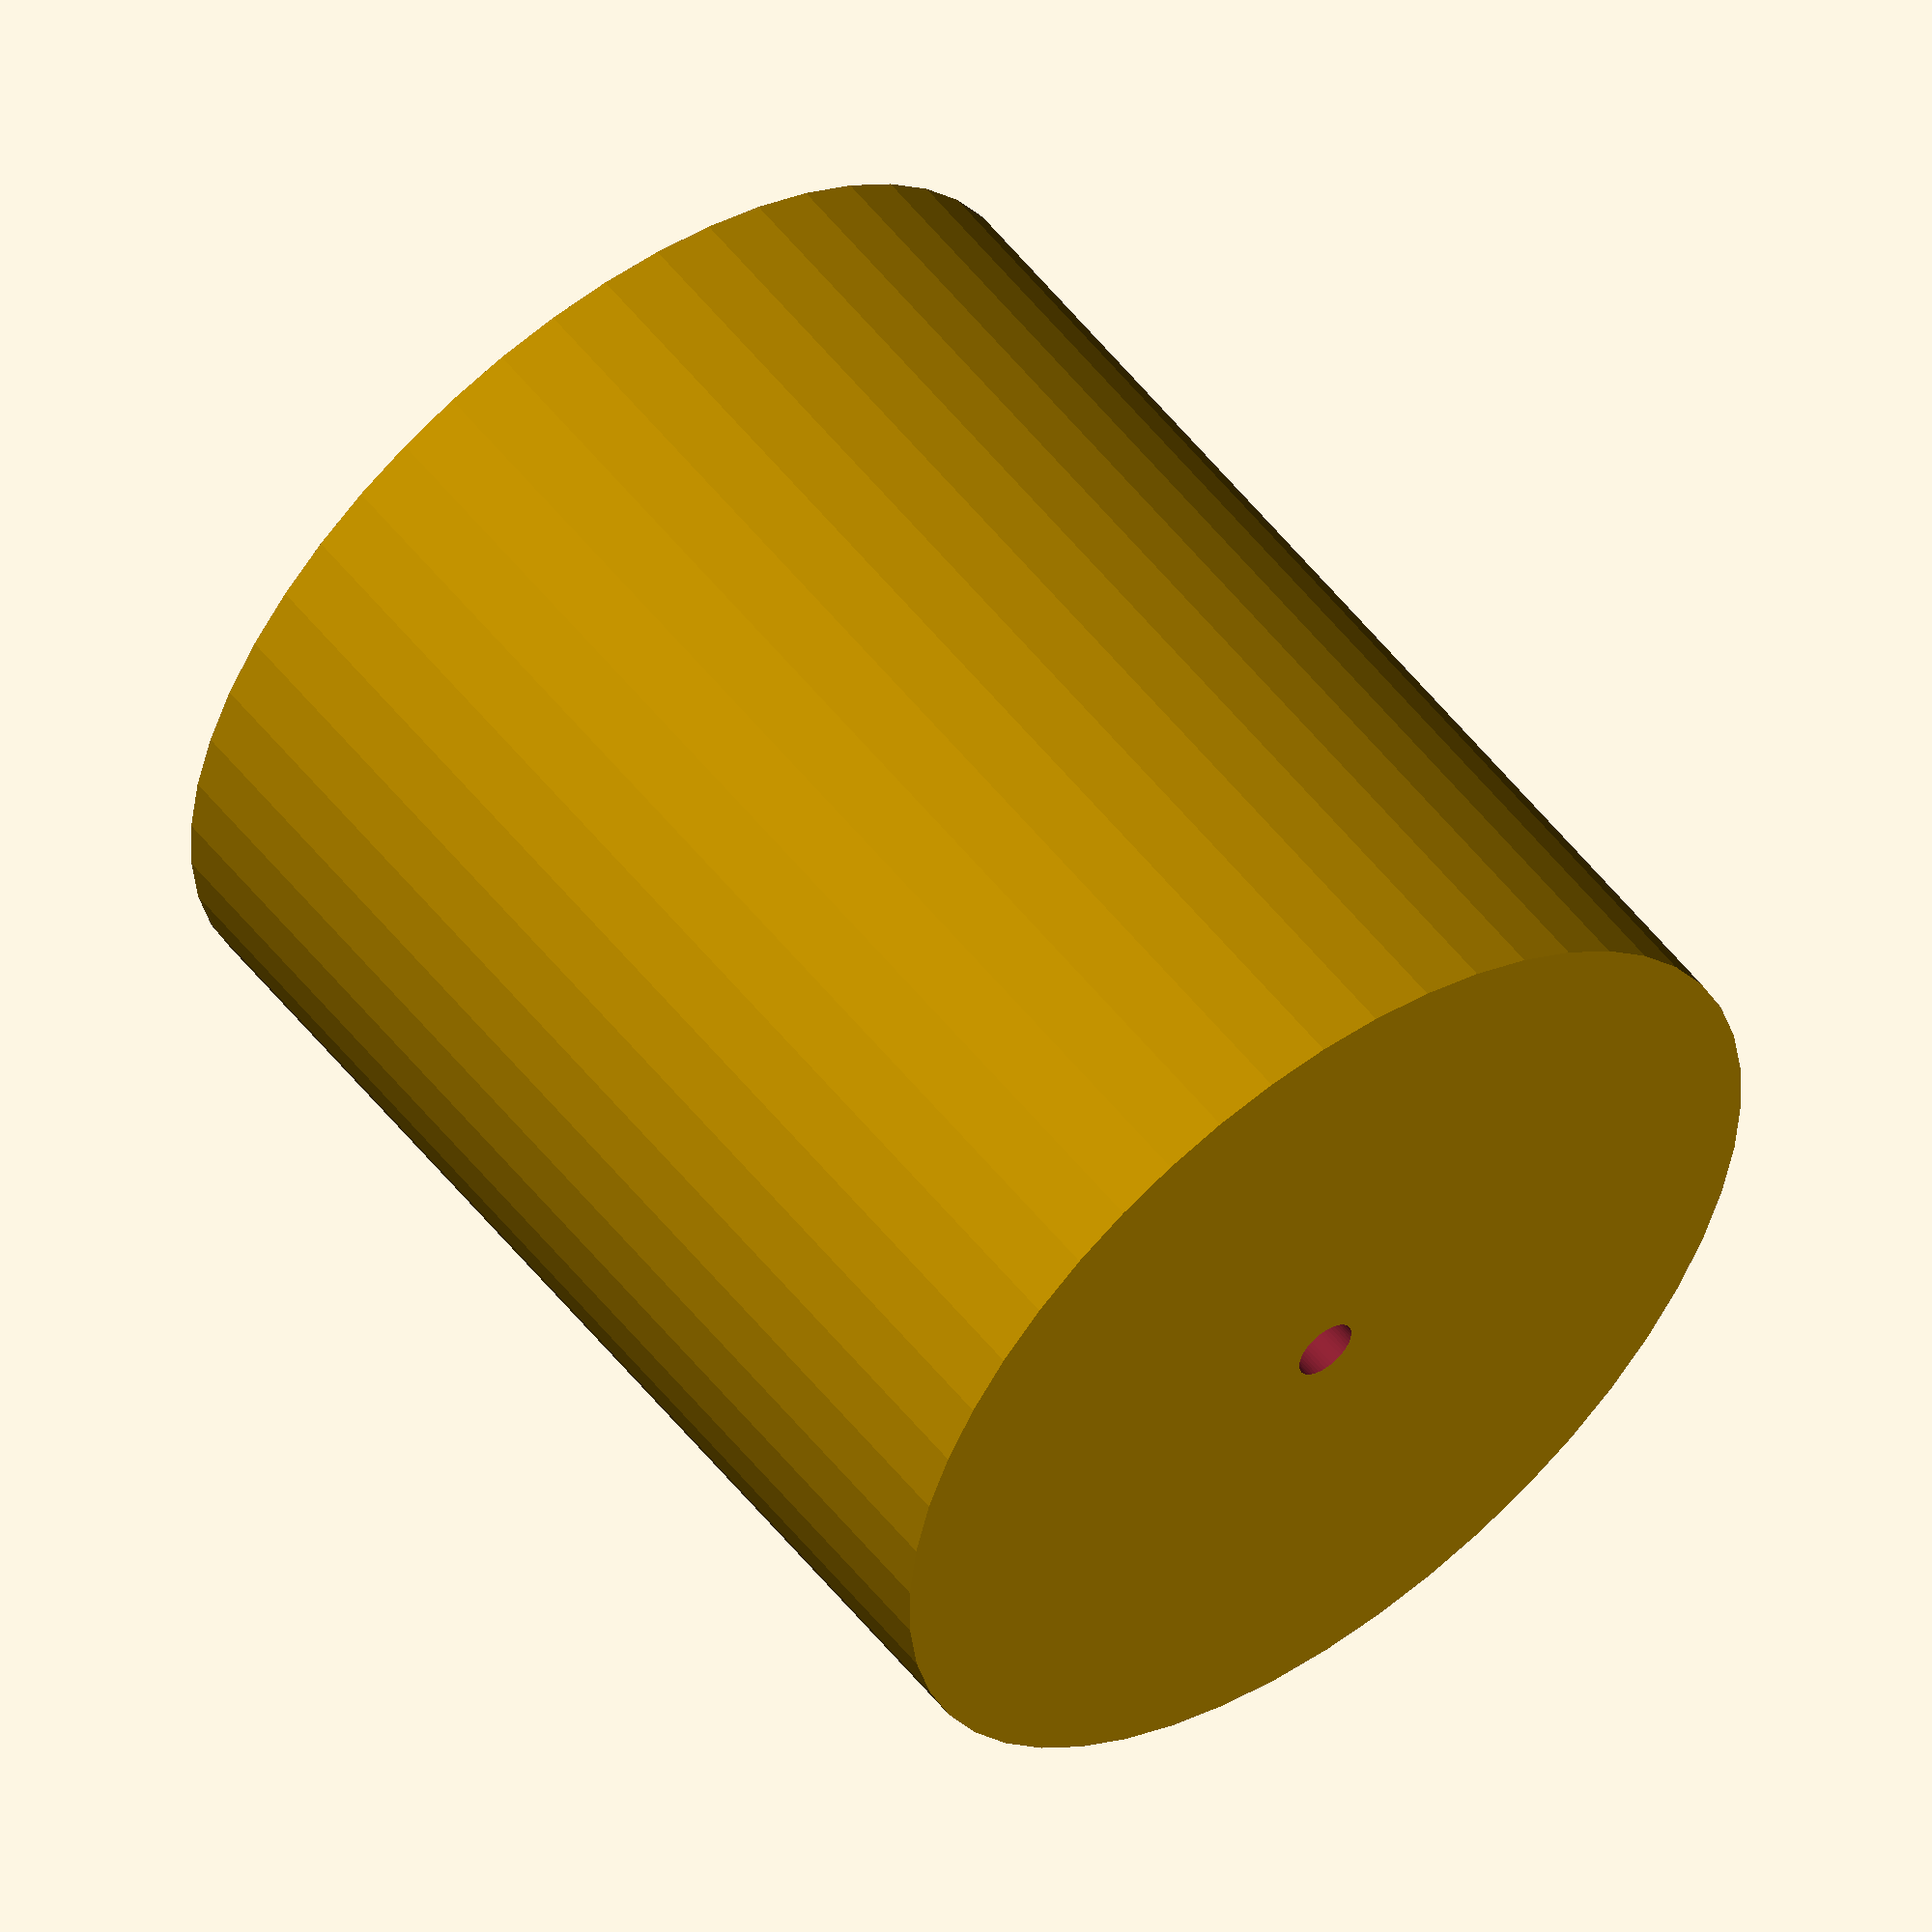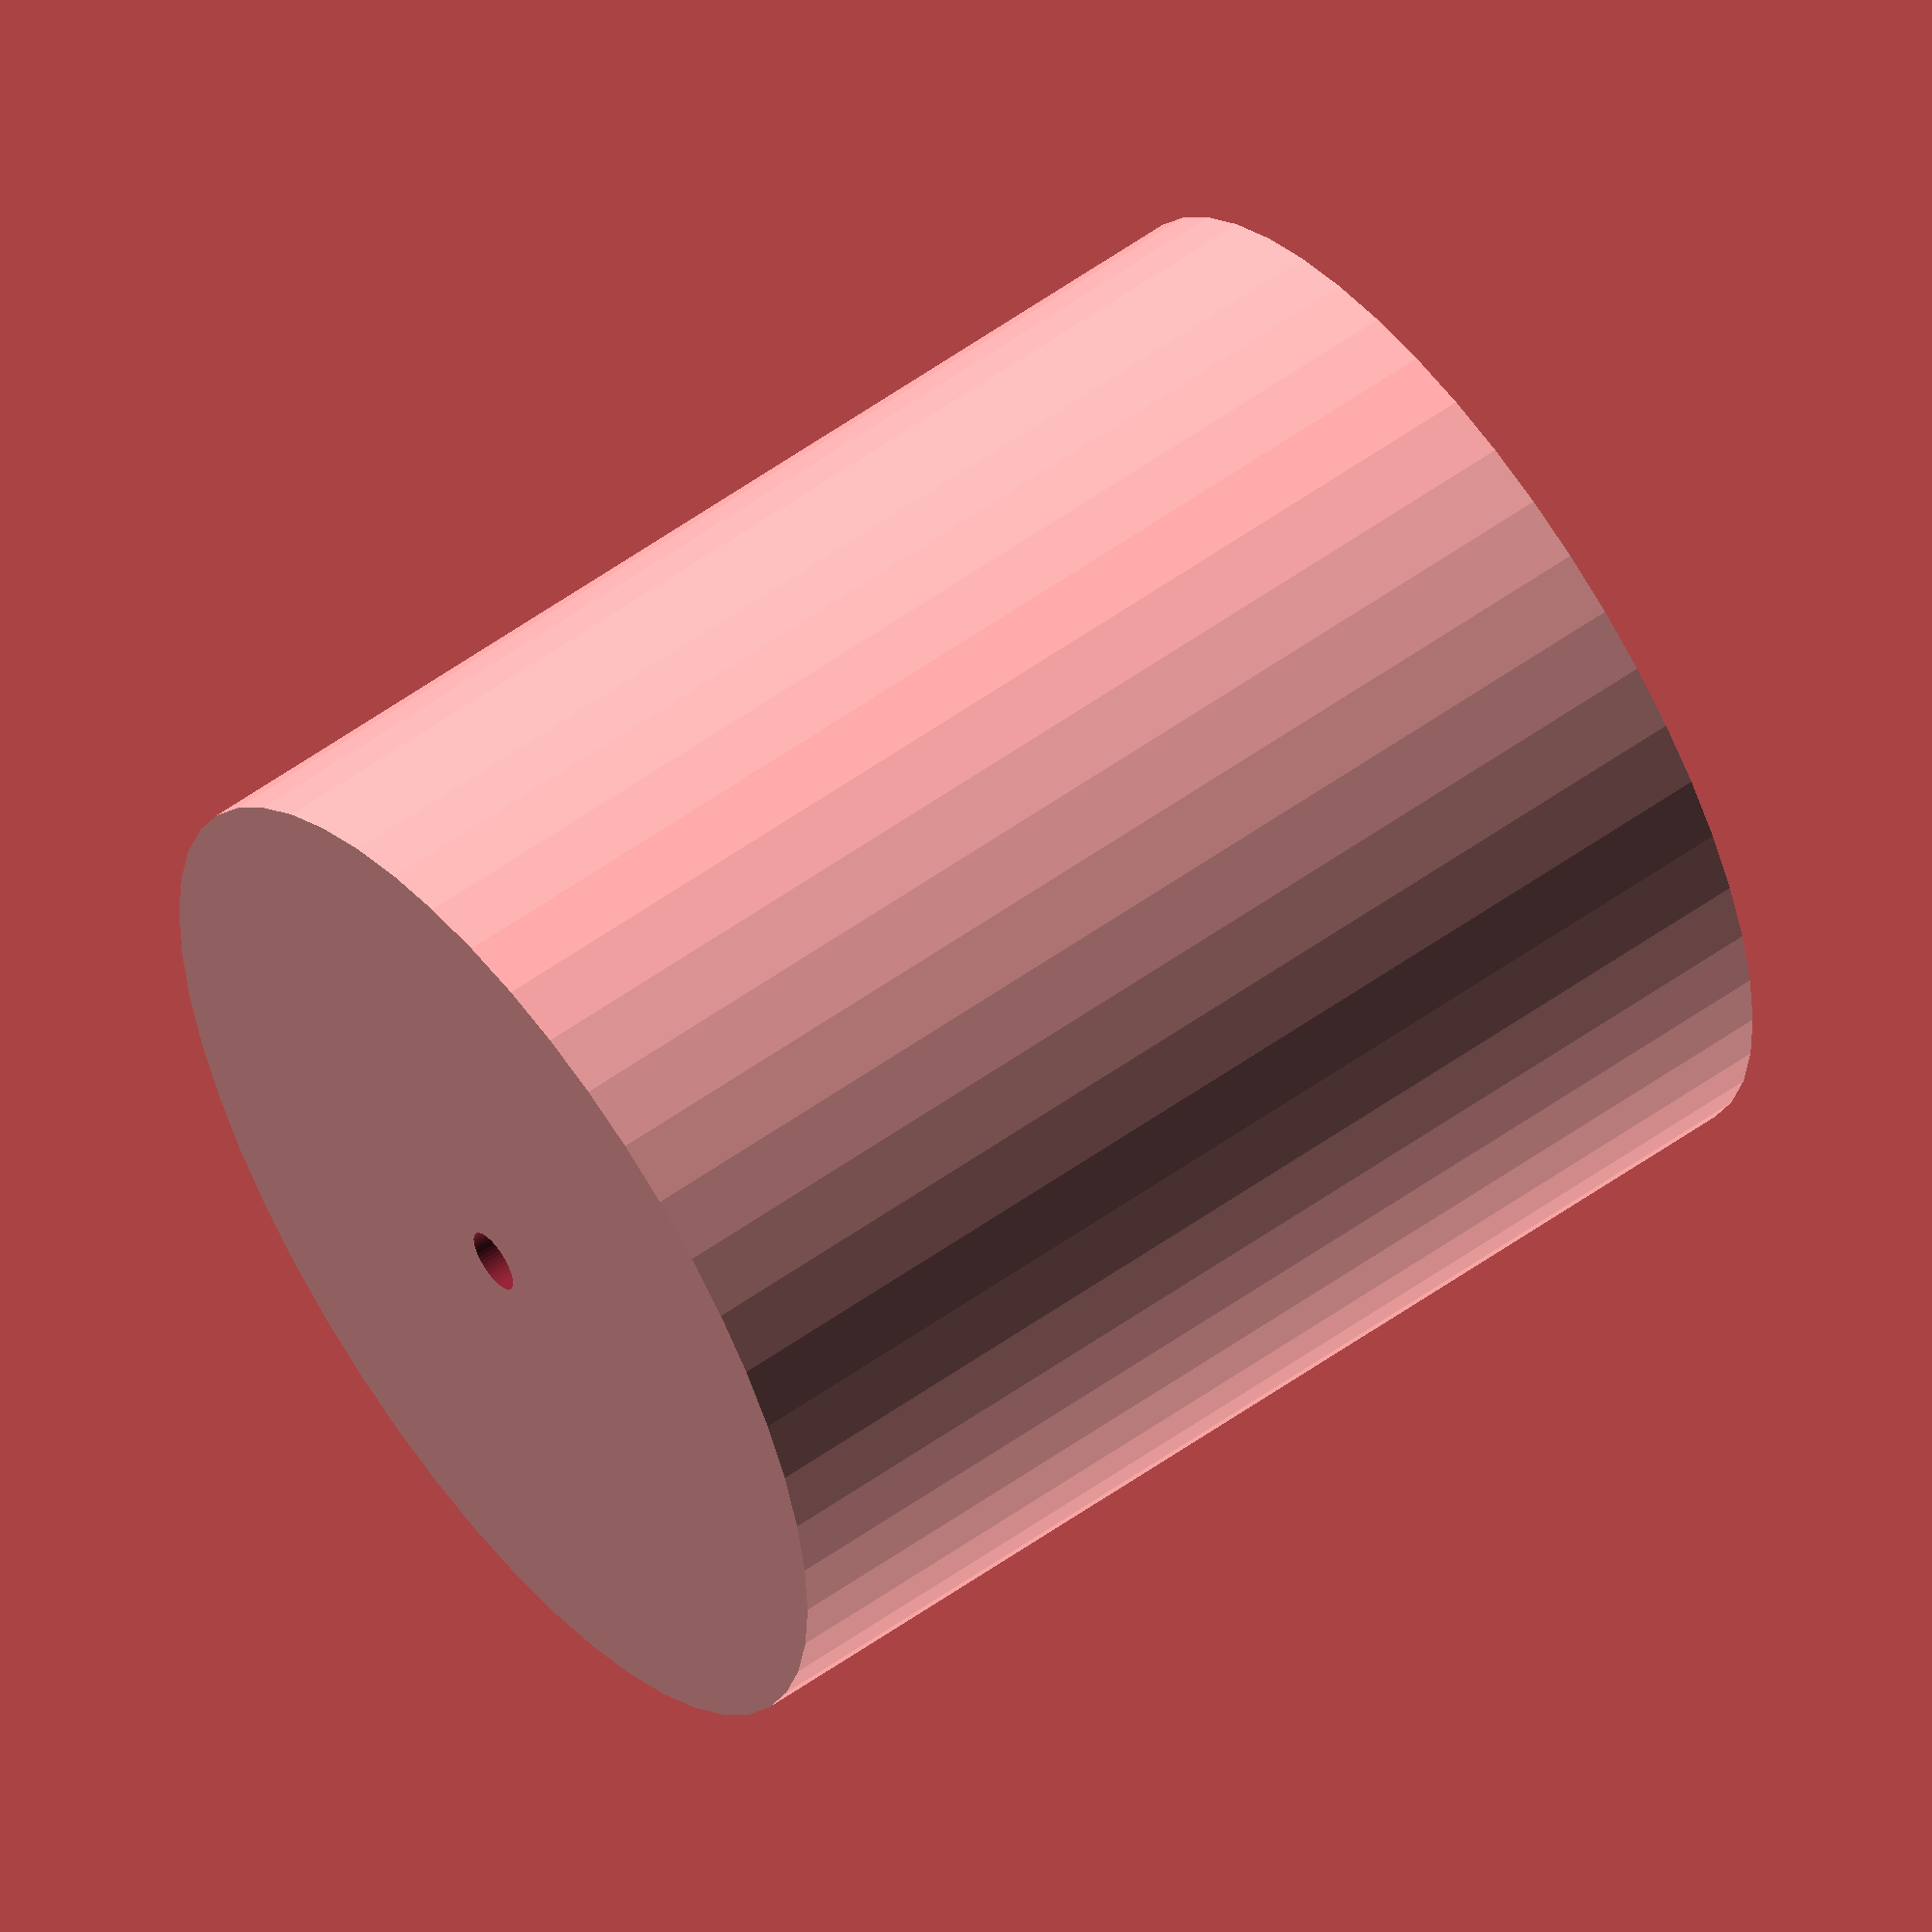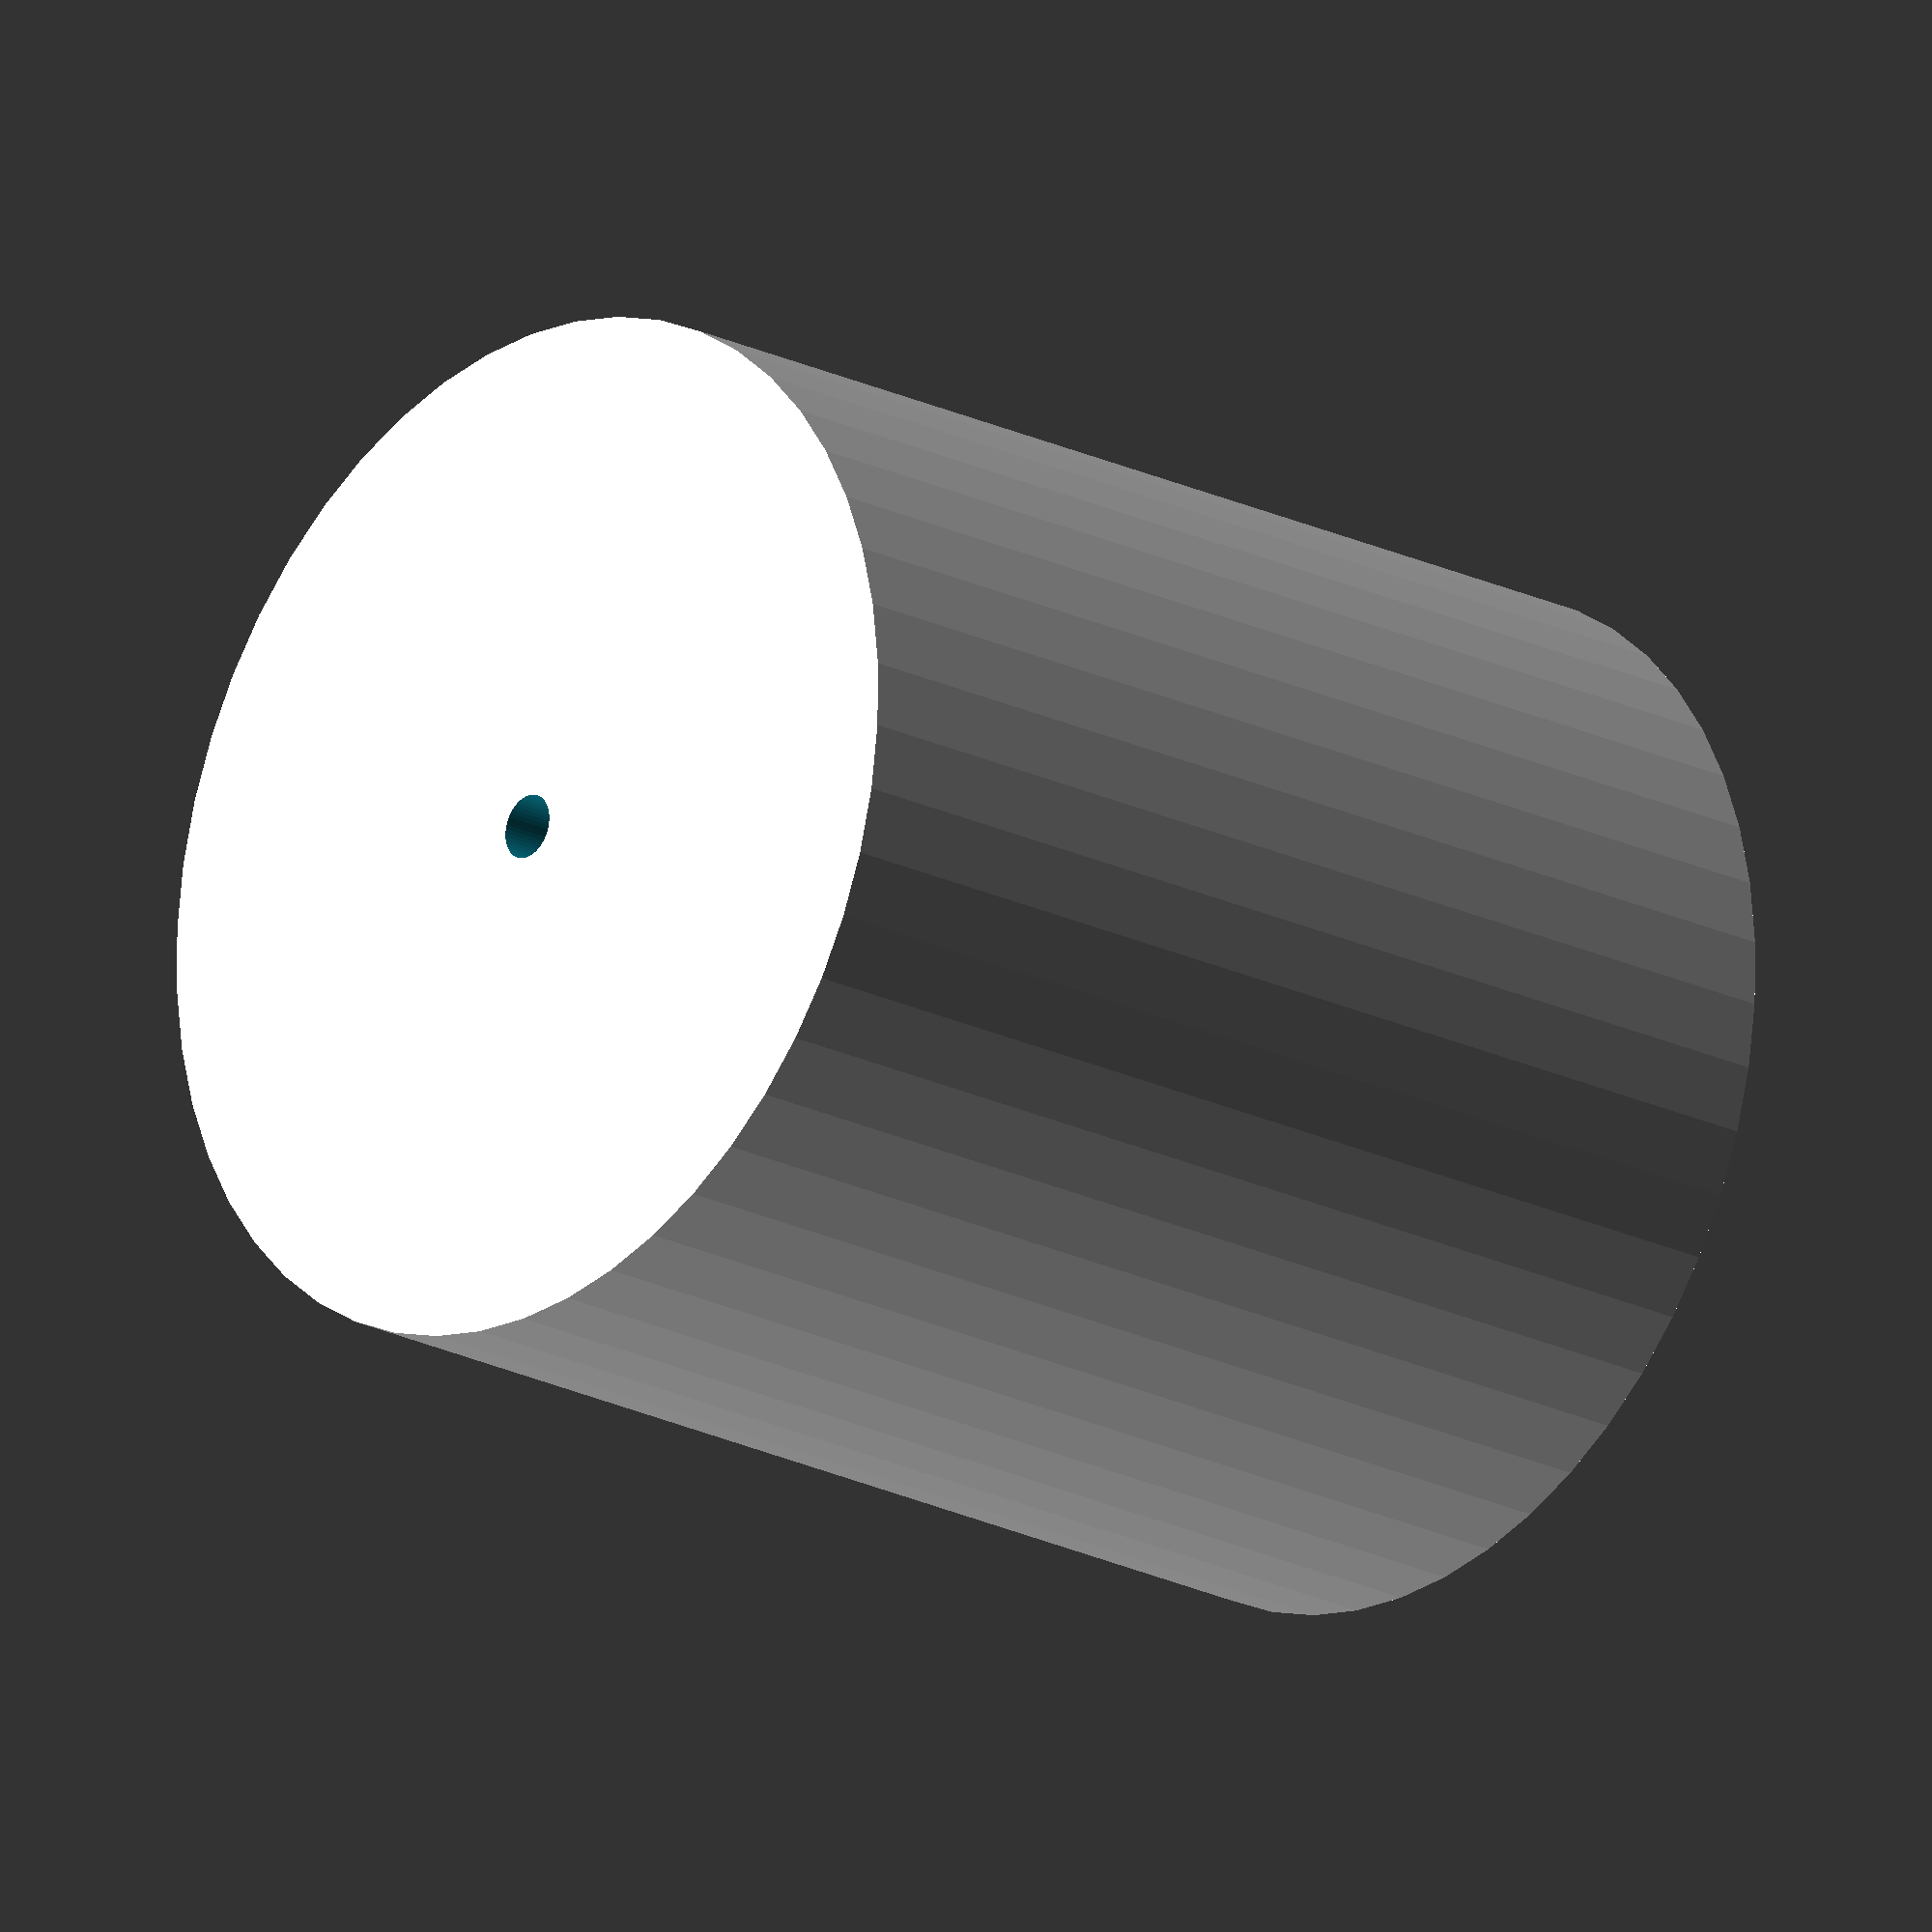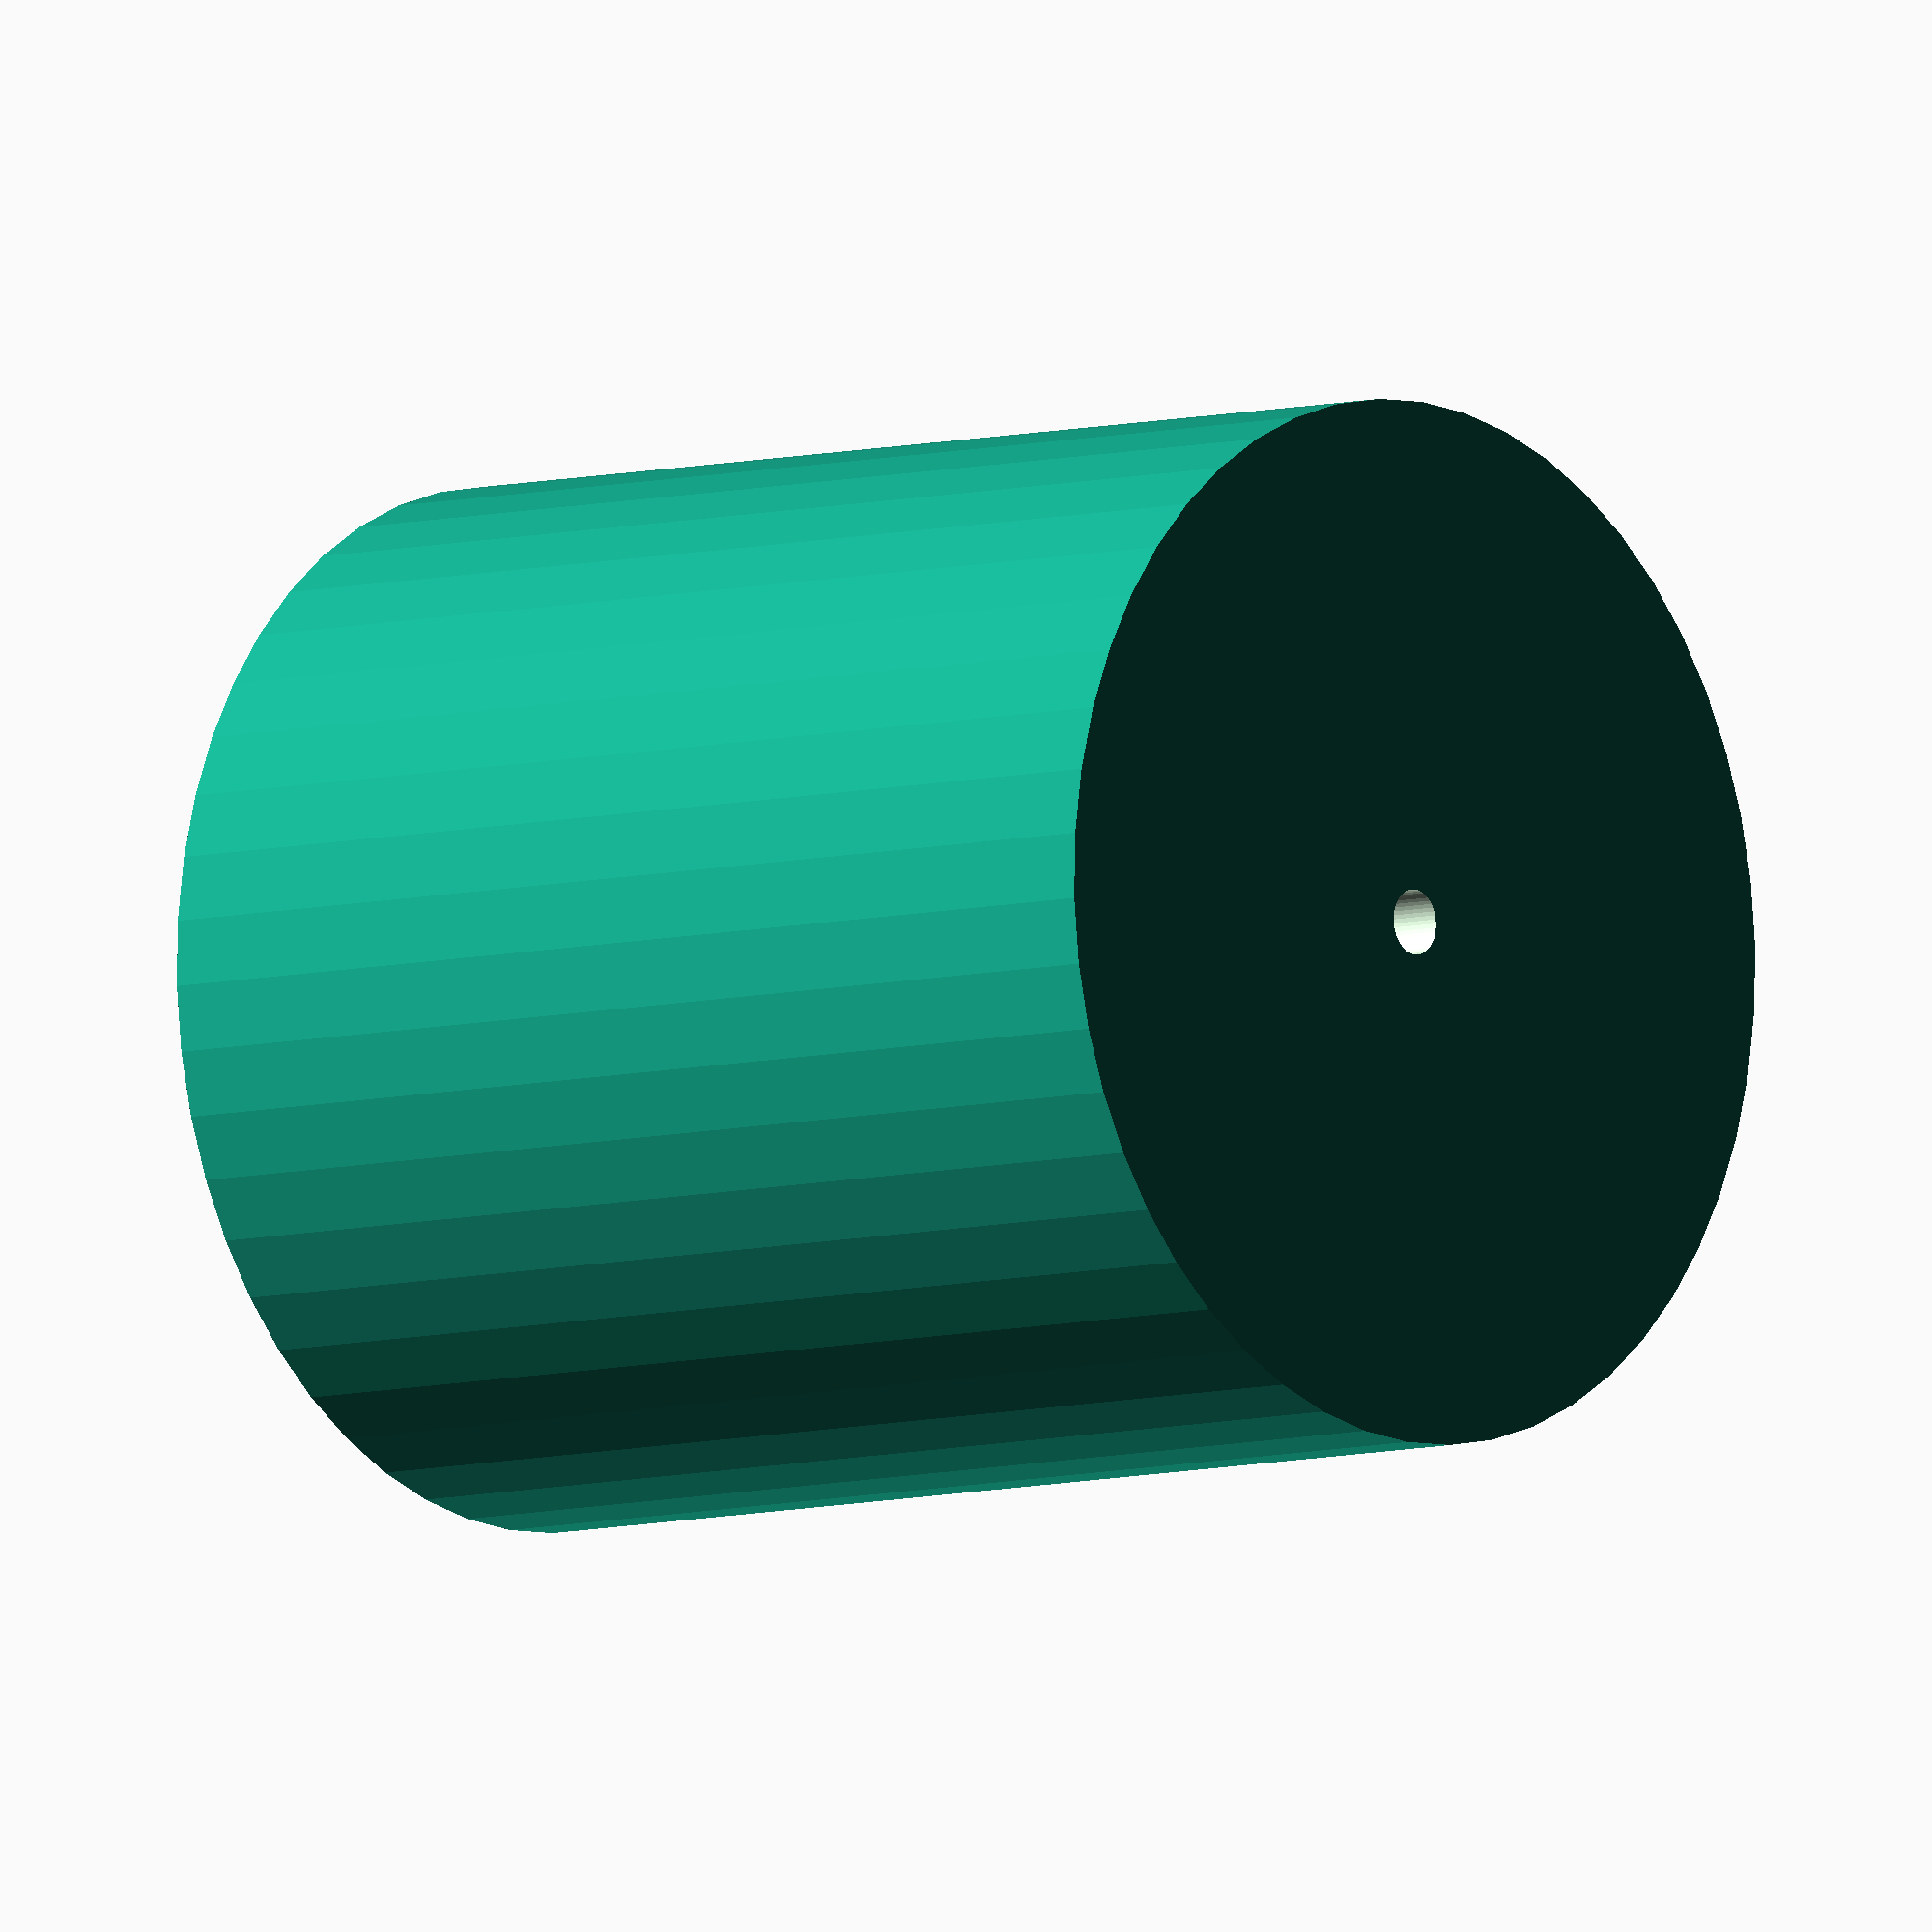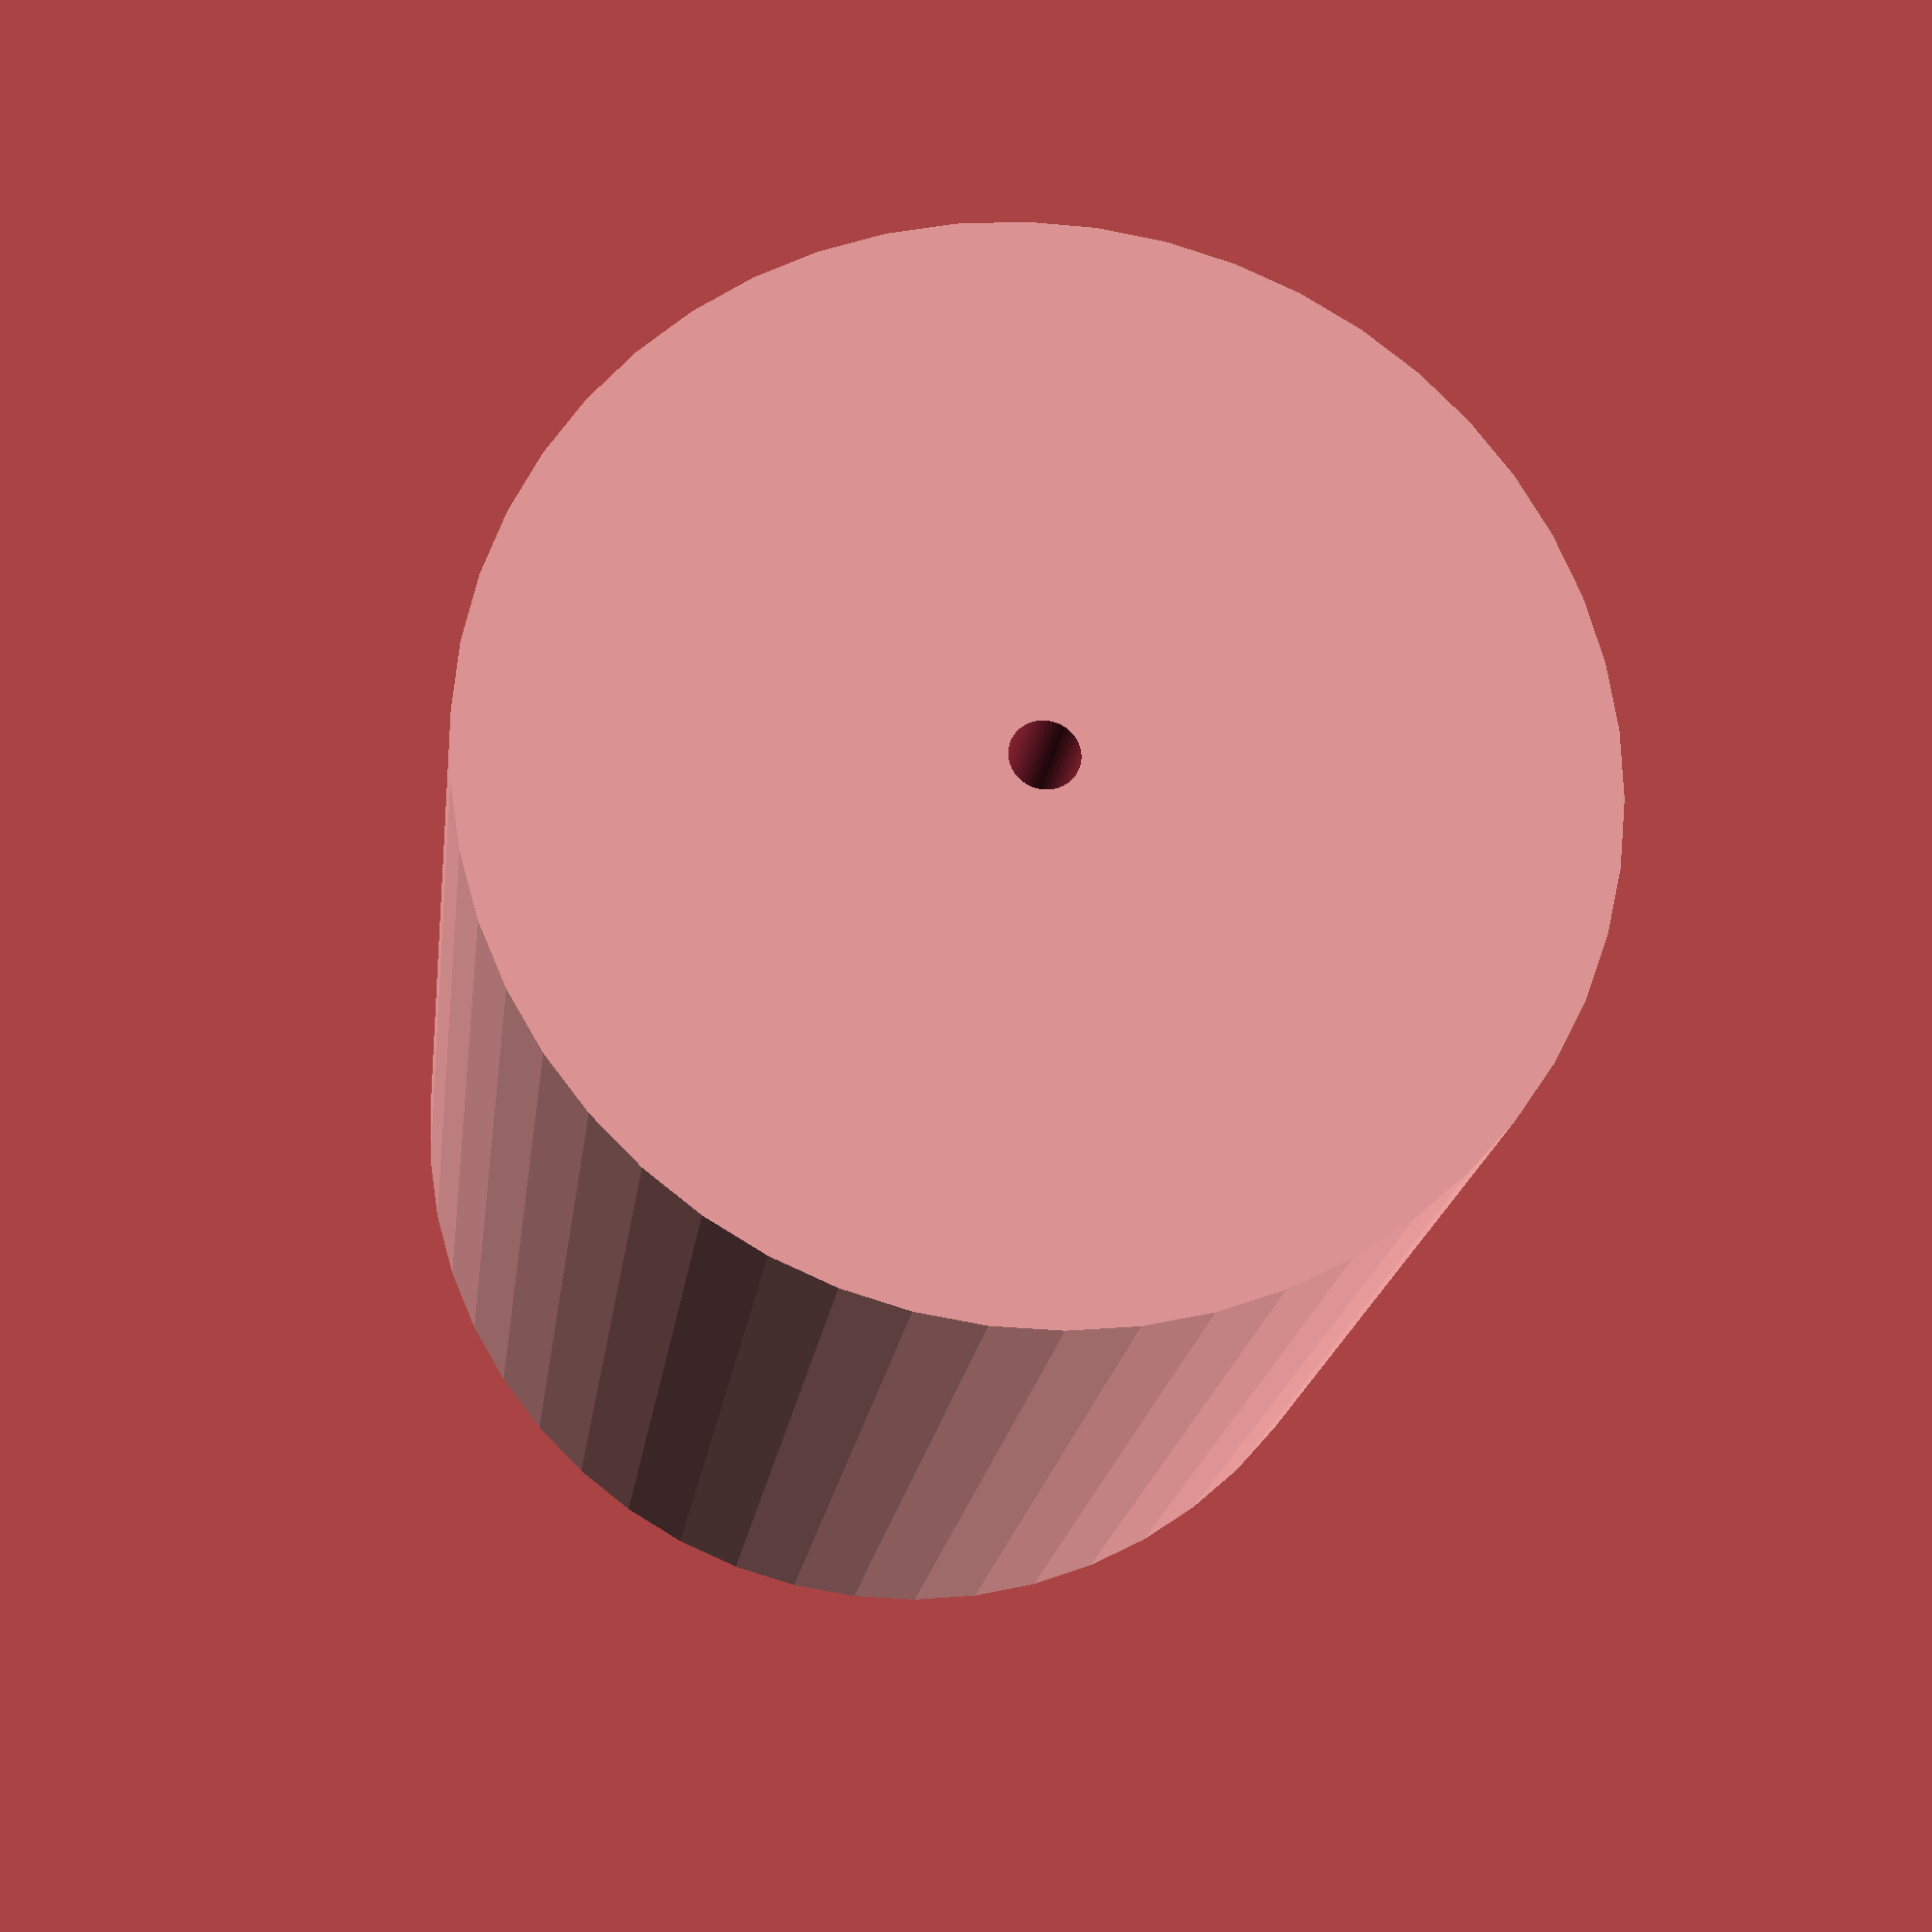
<openscad>
$fn = 50;


difference() {
	union() {
		translate(v = [0, 0, -18.0000000000]) {
			cylinder(h = 36, r = 16.0000000000);
		}
	}
	union() {
		translate(v = [0, 0, -100.0000000000]) {
			cylinder(h = 200, r = 1.0000000000);
		}
	}
}
</openscad>
<views>
elev=125.0 azim=133.4 roll=37.5 proj=o view=solid
elev=303.4 azim=93.2 roll=53.2 proj=o view=solid
elev=200.7 azim=111.0 roll=312.0 proj=o view=solid
elev=186.6 azim=69.6 roll=229.5 proj=o view=wireframe
elev=18.6 azim=110.0 roll=353.2 proj=p view=solid
</views>
